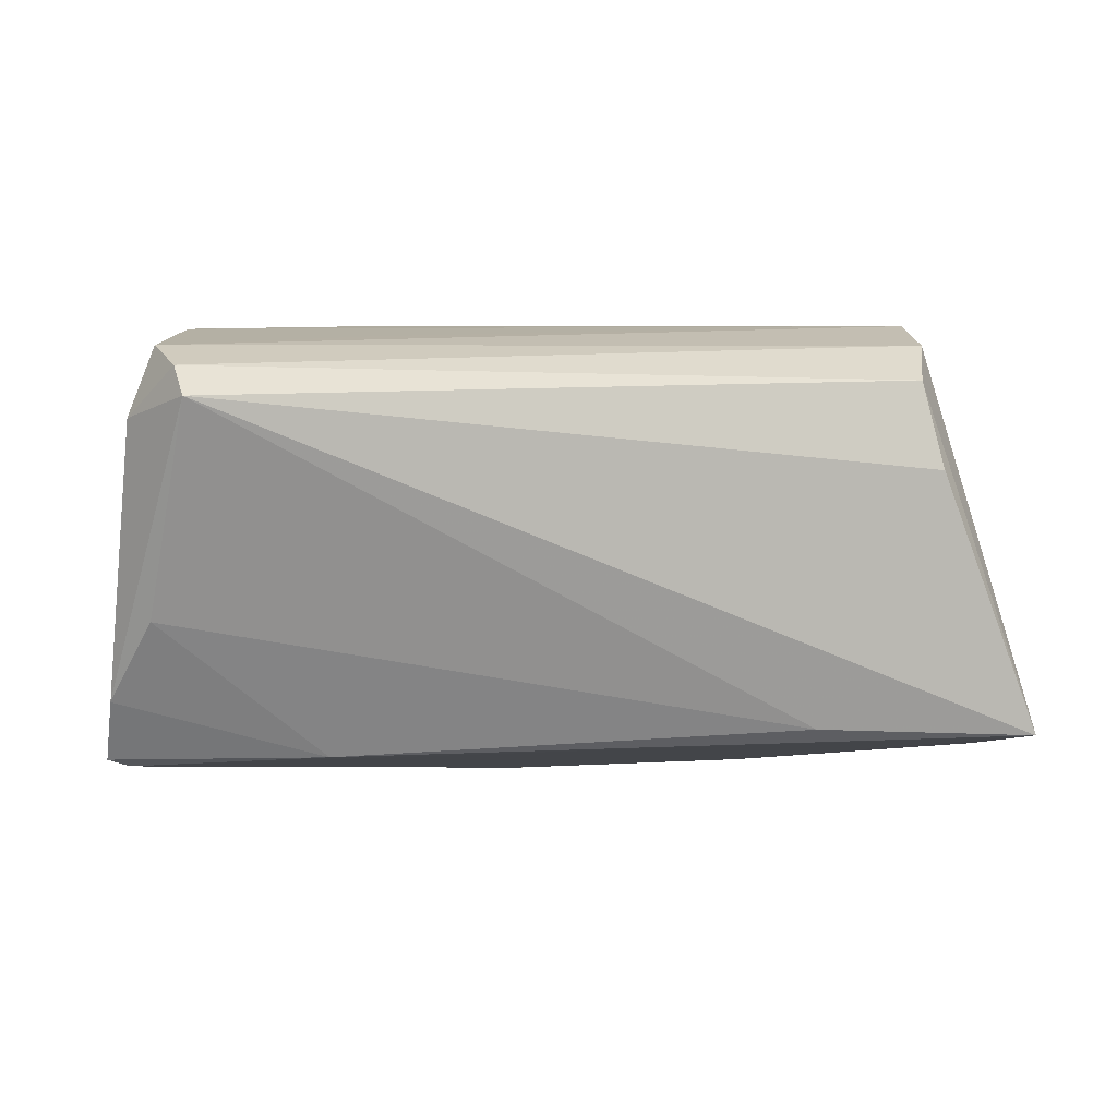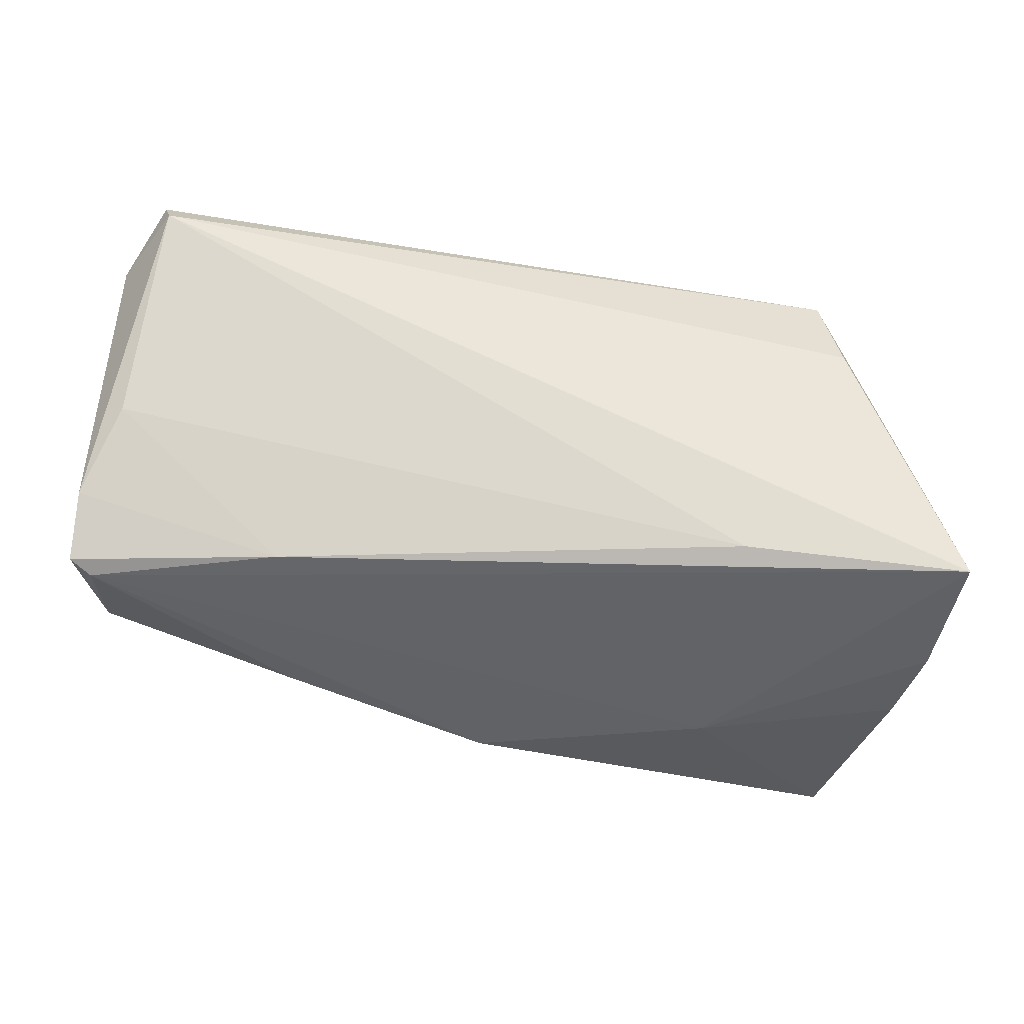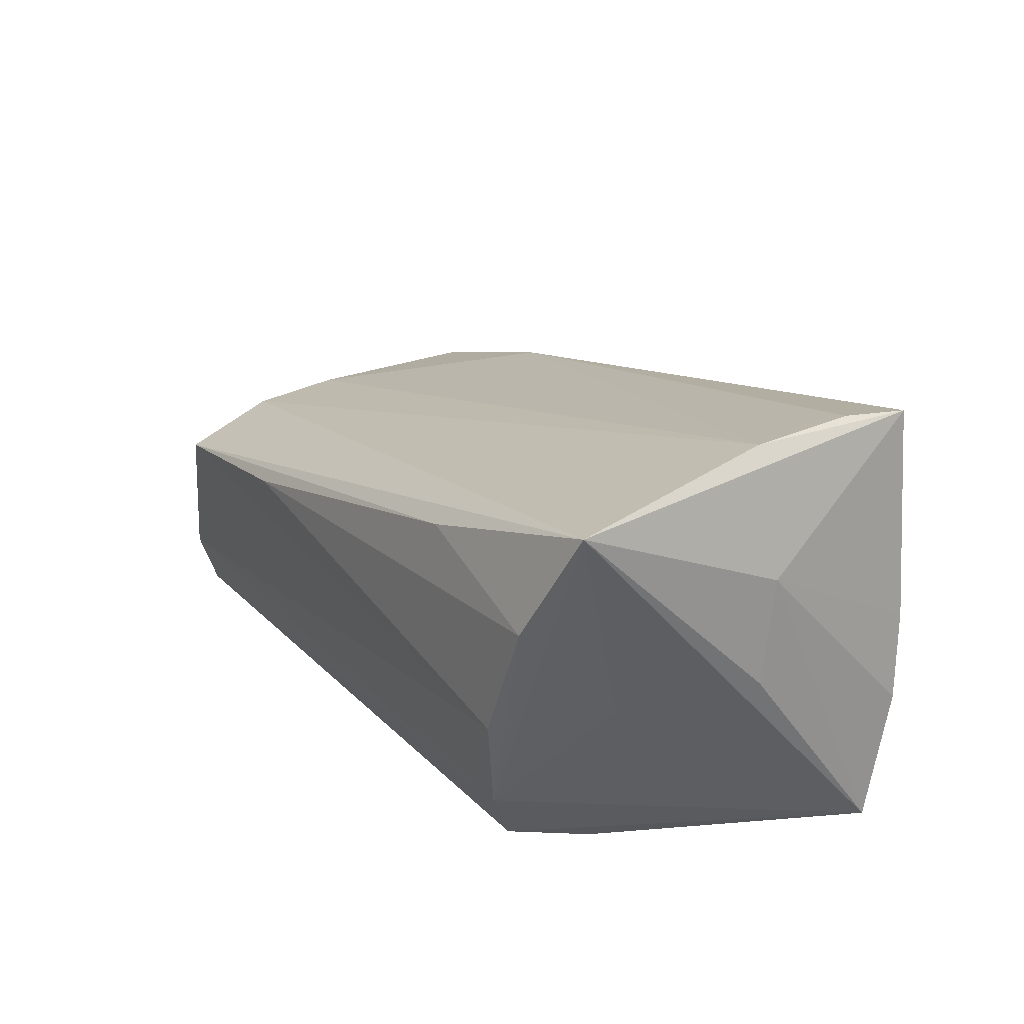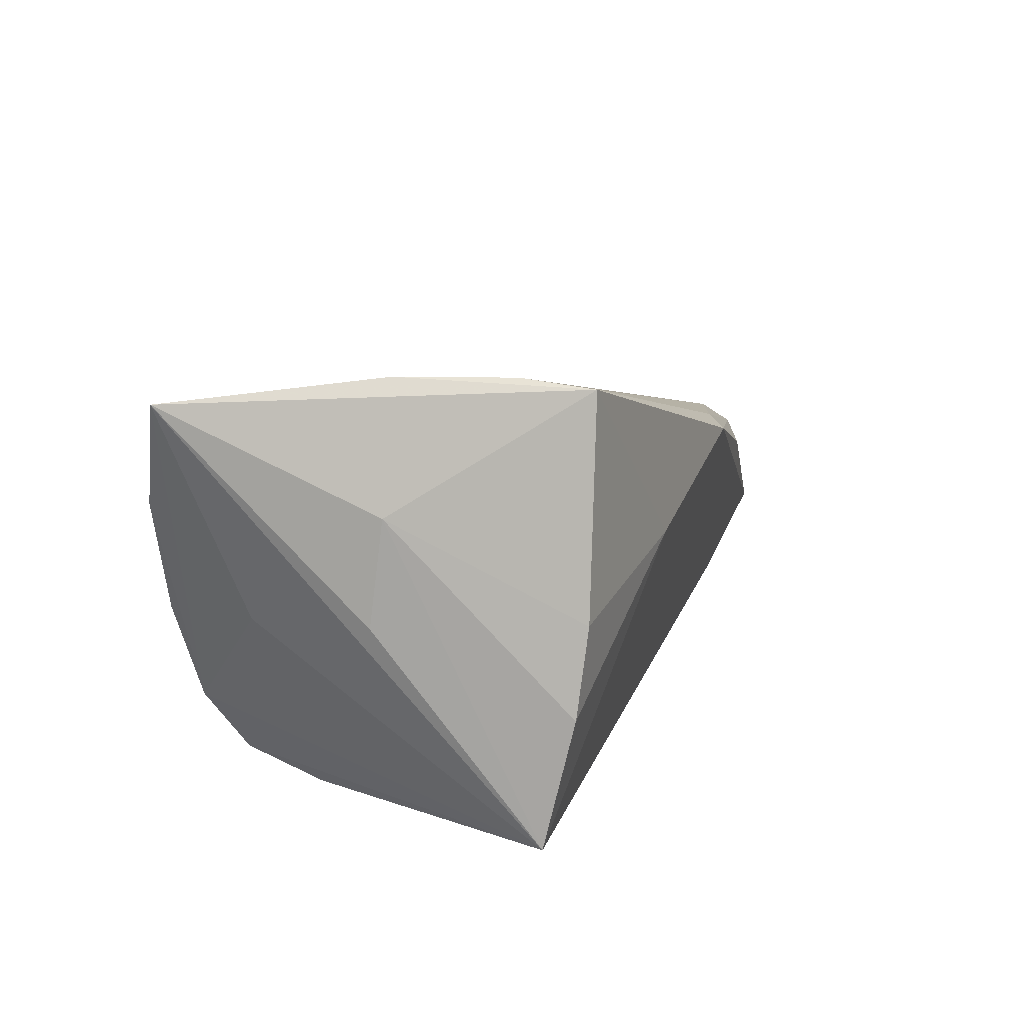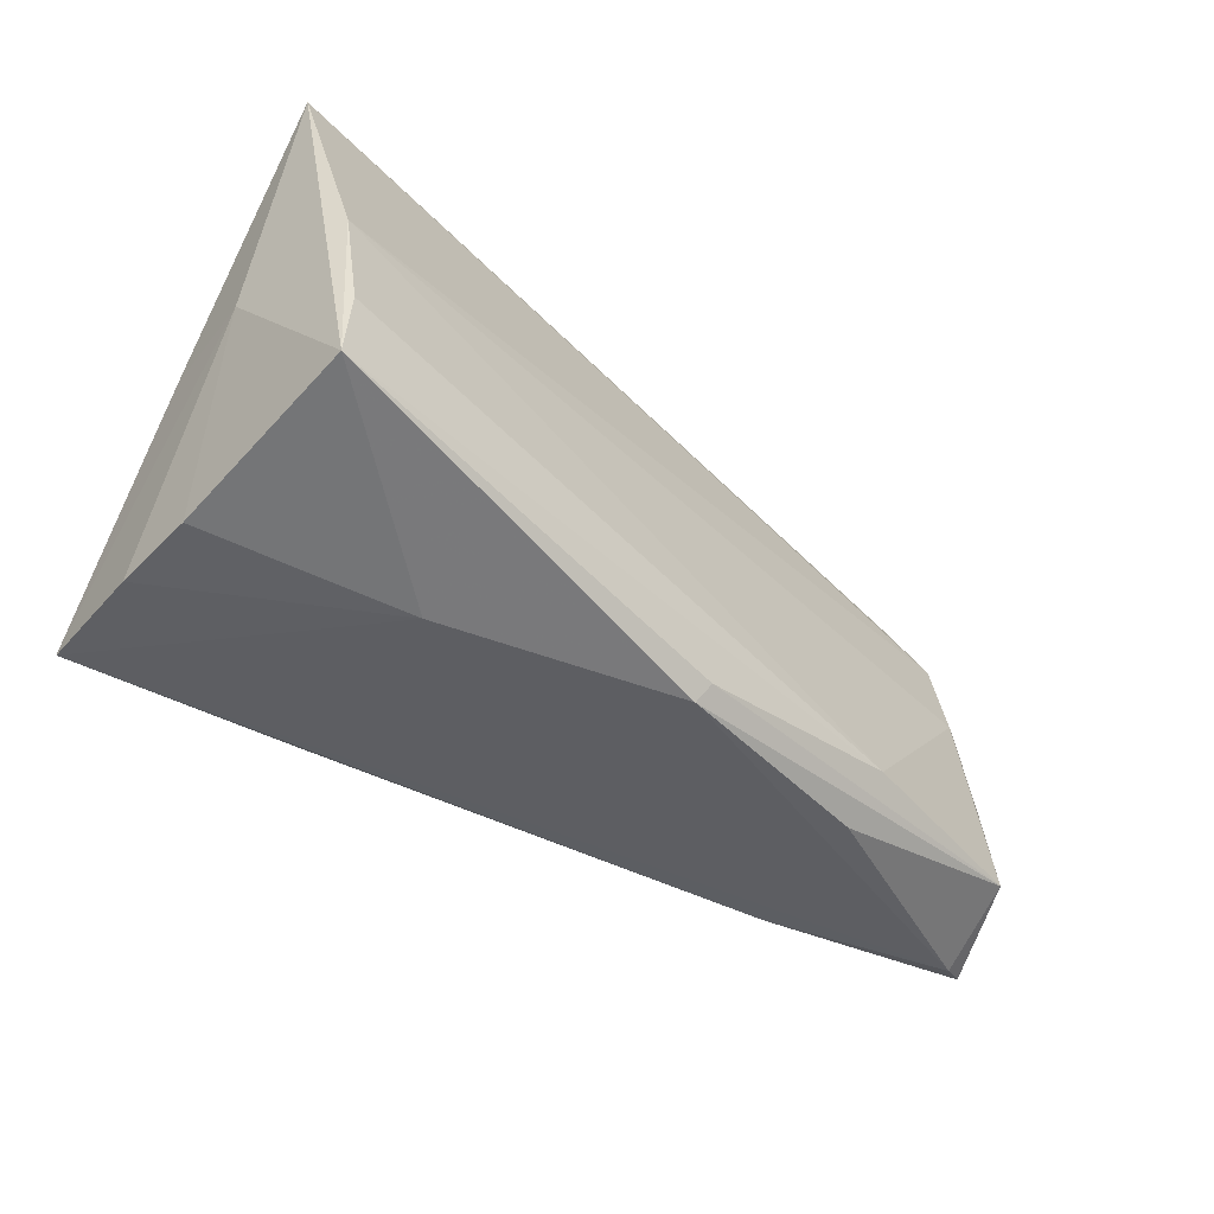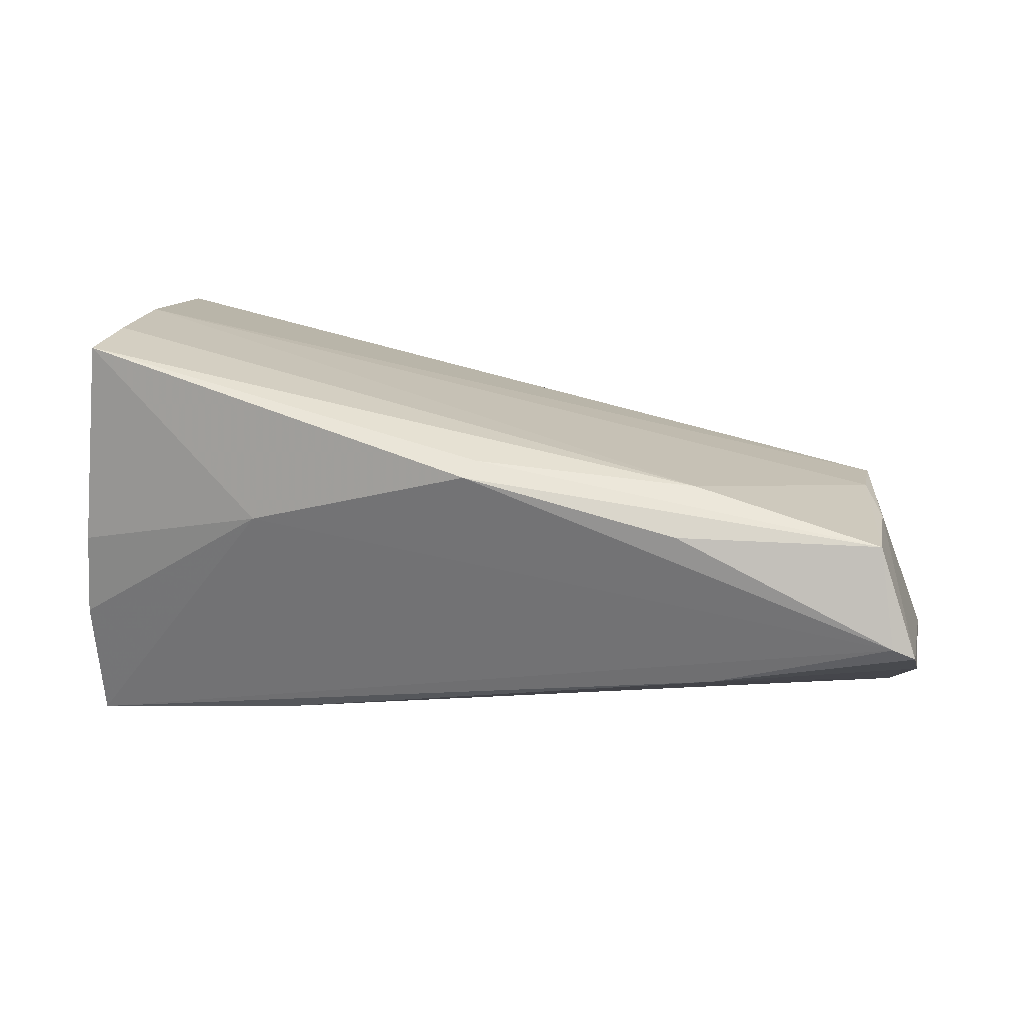
<metadata>
{"format":"obj","ext":"obj","renderer":"f3d","projection":"perspective","resolution":1024,"background":"white","views":[{"elev":5.8,"azim":162.5,"up":"+Y"},{"elev":-35.9,"azim":169.1,"up":"+Y"},{"elev":22.8,"azim":-120.0,"up":"+Z"},{"elev":12.5,"azim":-72.0,"up":"+Z"},{"elev":-53.1,"azim":-35.6,"up":"+Y"},{"elev":16.9,"azim":15.6,"up":"+Z"}]}
</metadata>
<code>
v 0.06035 0.01741 -0.01375
v -0.046 -0.02164 -0.02308
v 0.0624 -0.0216 -0.004914
v -0.04224 -0.01766 0.0293
v 0.03502 -0.02115 0.01457
v 0.0556 0.02002 -0.02308
v 0.03116 0.02627 -0.007132
v 0.05614 0.02319 -0.0208
v -0.01825 -0.01982 -0.02065
v 0.05235 0.01562 0.00793
v -0.05008 0.02282 0.02551
v -0.0227 0.02577 0.01775
v 0.05635 -0.005782 0.007997
v -0.04462 -0.02643 0.002822
v -0.04429 -0.00371 0.02905
v -0.03142 0.02111 -0.02029
v -0.04224 -0.02641 0.02841
v 0.03363 -0.02658 0.009551
v 0.009066 -0.02764 0.01761
v -0.04572 -0.02533 -0.007752
v 0.03787 -0.02174 -0.01039
v 0.05832 -0.004841 -0.01418
v -0.0438 0.02686 0.0127
v -0.04388 0.01418 -2.021e-05
v 0.05129 0.0271 0.003458
v -0.03506 0.02517 -0.01282
v 0.05758 -0.02019 0.008486
v -0.04848 -0.002374 0.001428
v 0.05317 0.004302 0.009146
v 0.06228 -0.01437 -0.008827
v -0.04851 -0.00406 0.01405
v 0.0243 0.02758 0.007157
v 0.05976 -0.02276 -0.003581
v 0.05734 0.02526 -0.01449
v 0.008013 -0.02983 0.01598
v -0.03314 0.01062 -0.02308
v -0.03812 0.02758 -0.001239
v -0.02004 -0.02891 0.008218
f 28 2 31
f 31 11 28
f 28 11 2
f 24 26 2
f 2 11 24
f 24 11 26
f 17 11 31
f 31 14 17
f 36 6 2
f 21 33 2
f 3 33 21
f 31 2 20
f 20 14 31
f 35 17 38
f 38 17 14
f 14 20 38
f 38 20 2
f 38 33 35
f 2 33 38
f 6 36 16
f 2 26 16
f 16 36 2
f 30 22 6
f 1 3 30
f 30 6 1
f 3 21 30
f 30 21 22
f 26 11 23
f 9 21 2
f 22 21 9
f 2 6 9
f 6 22 9
f 27 33 3
f 11 17 15
f 15 10 11
f 11 10 25
f 1 34 25
f 25 10 1
f 6 16 8
f 1 6 8
f 8 34 1
f 26 34 8
f 8 16 26
f 35 33 18
f 18 27 35
f 33 27 18
f 13 3 1
f 13 27 3
f 1 10 13
f 12 23 11
f 11 25 12
f 26 23 37
f 37 34 26
f 35 27 19
f 27 5 19
f 19 17 35
f 19 5 17
f 4 15 17
f 17 5 4
f 4 5 15
f 10 15 29
f 15 5 29
f 29 5 27
f 29 13 10
f 27 13 29
f 23 12 32
f 32 12 25
f 32 37 23
f 25 37 32
f 7 25 34
f 34 37 7
f 7 37 25

</code>
